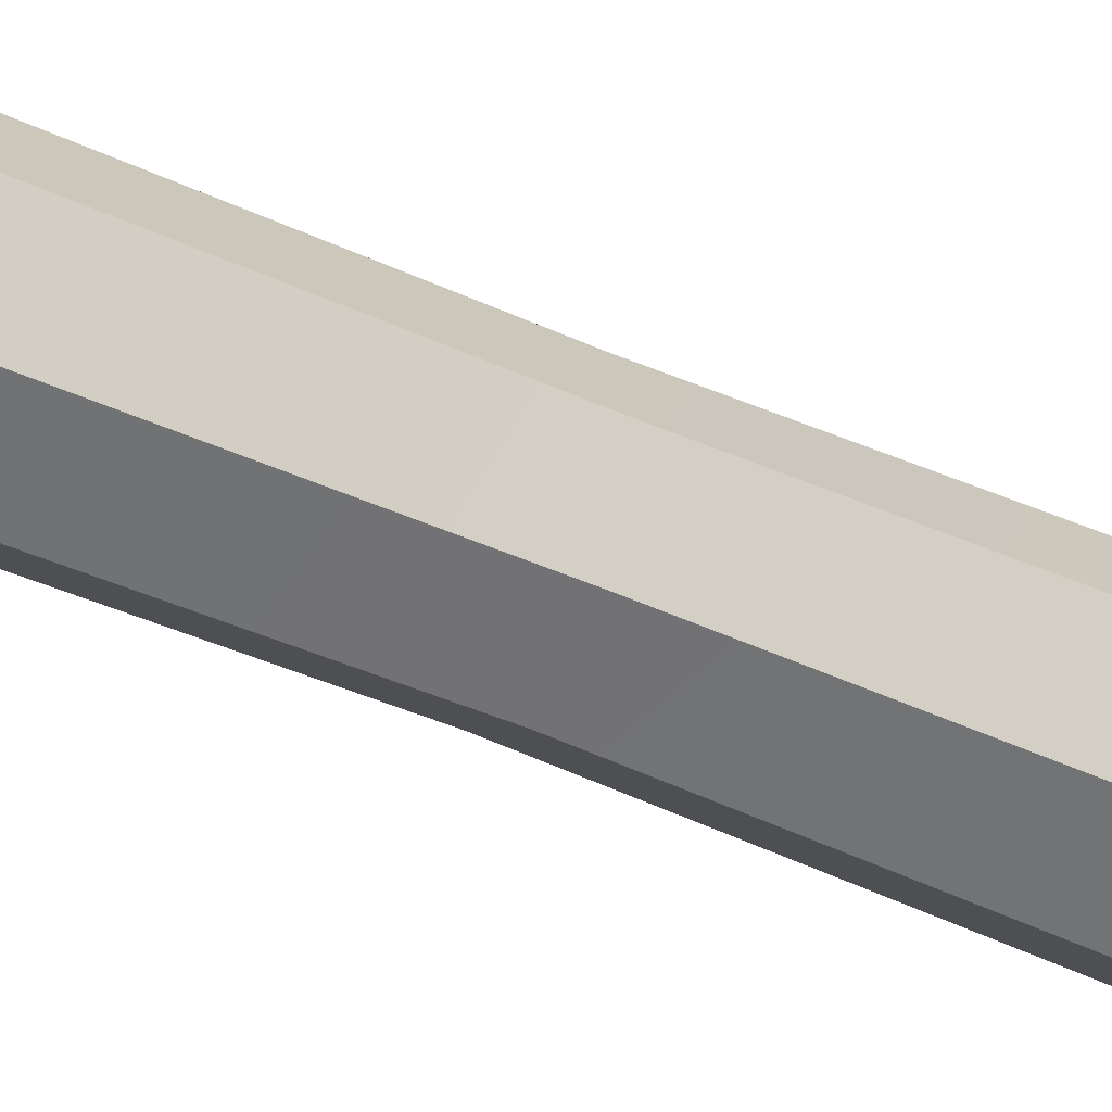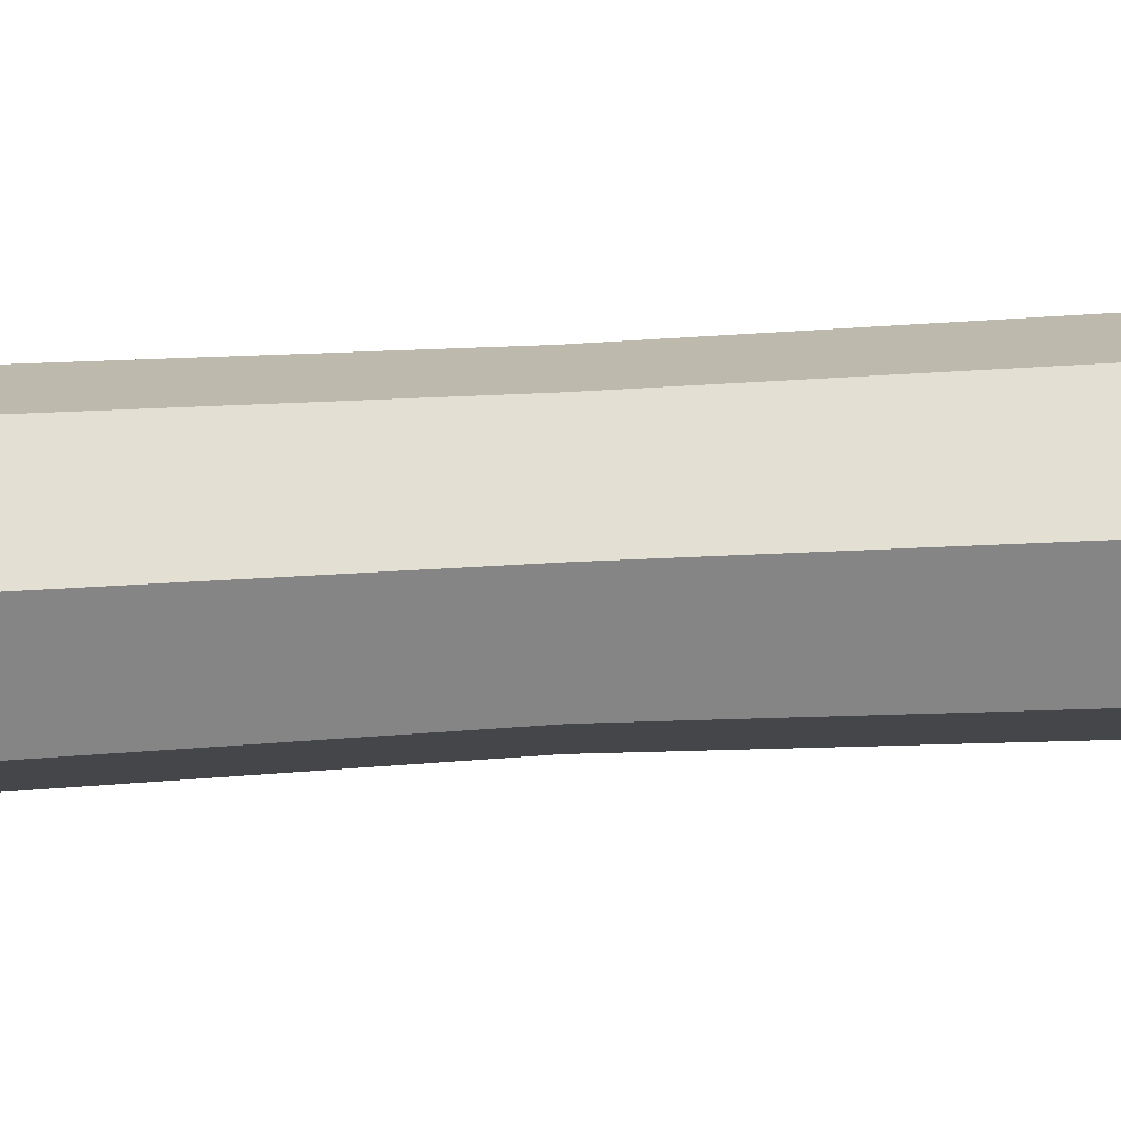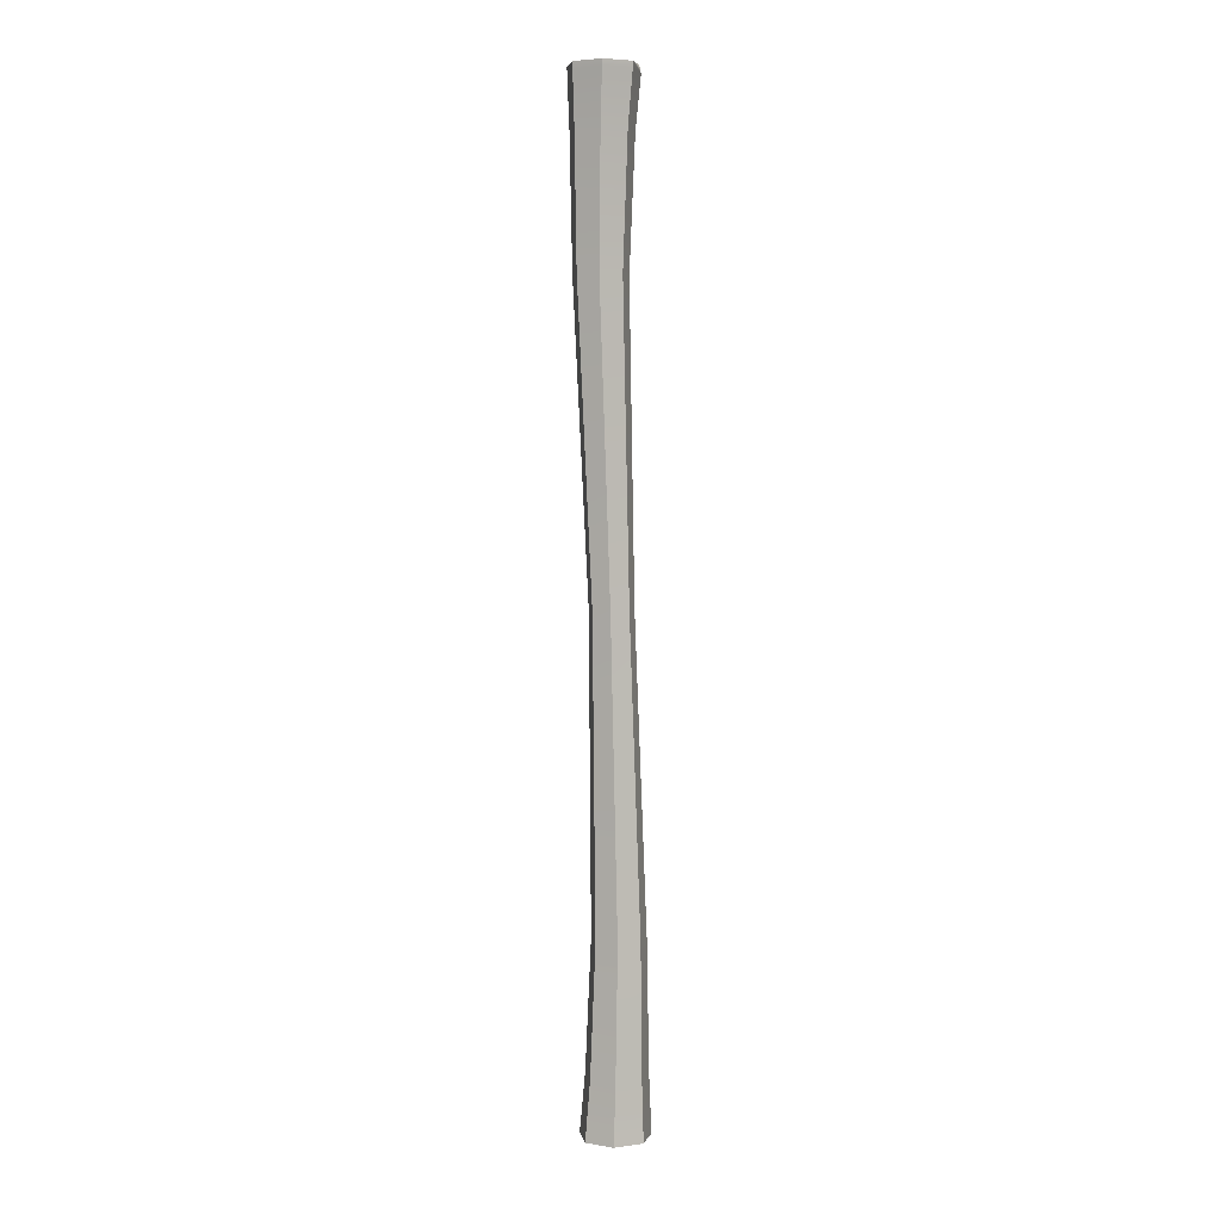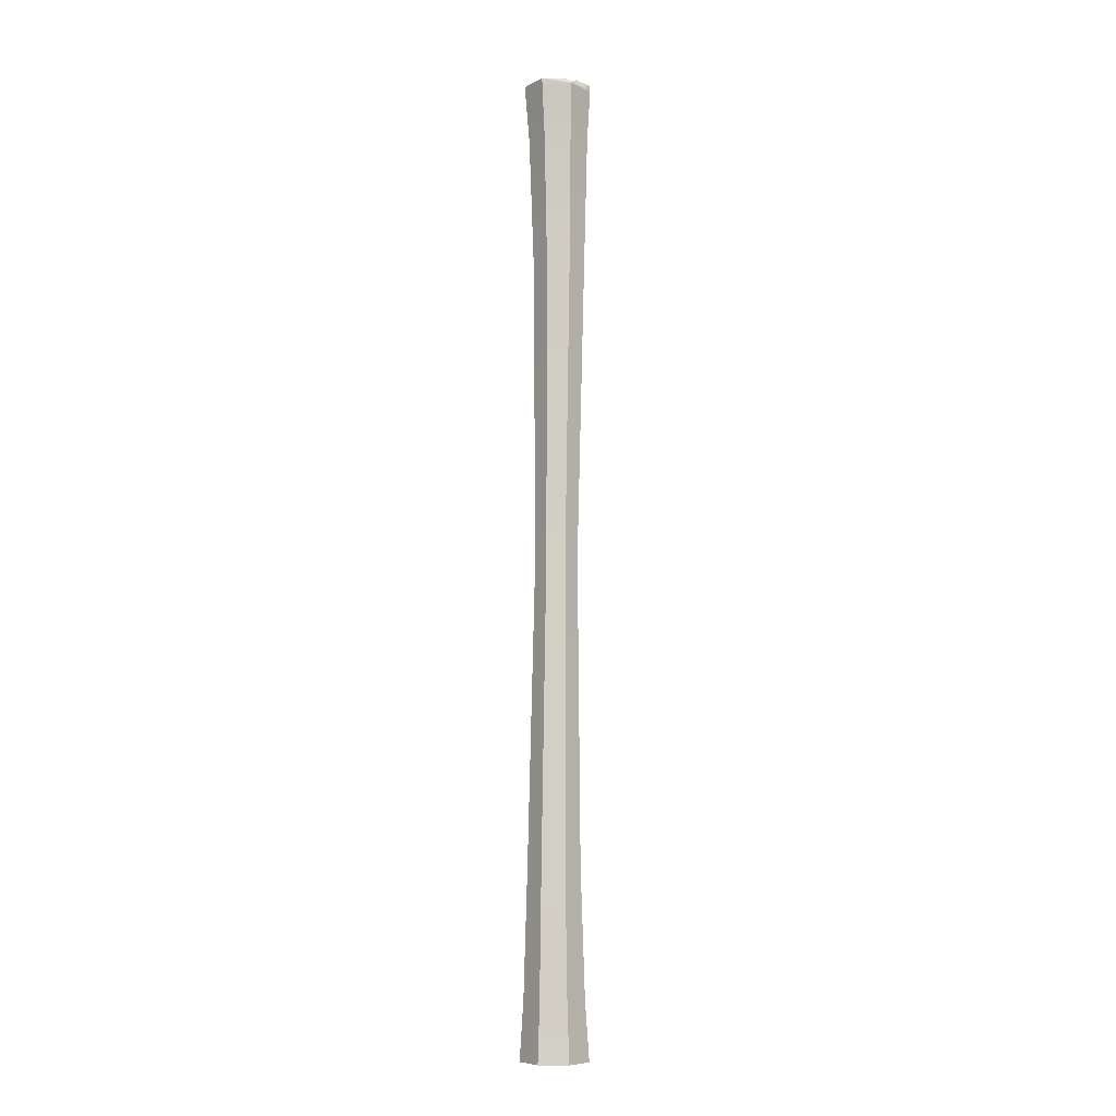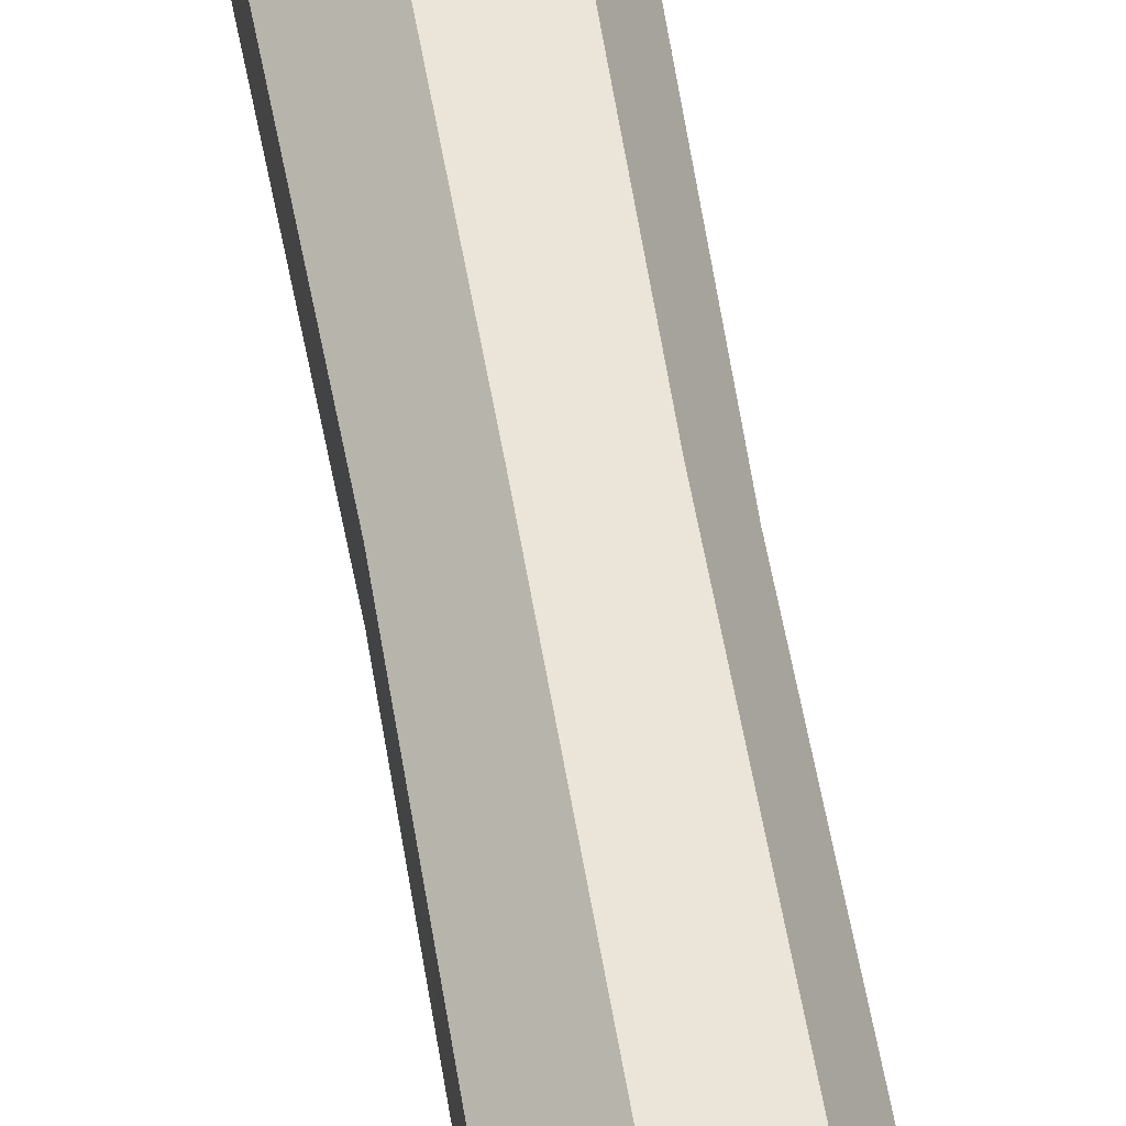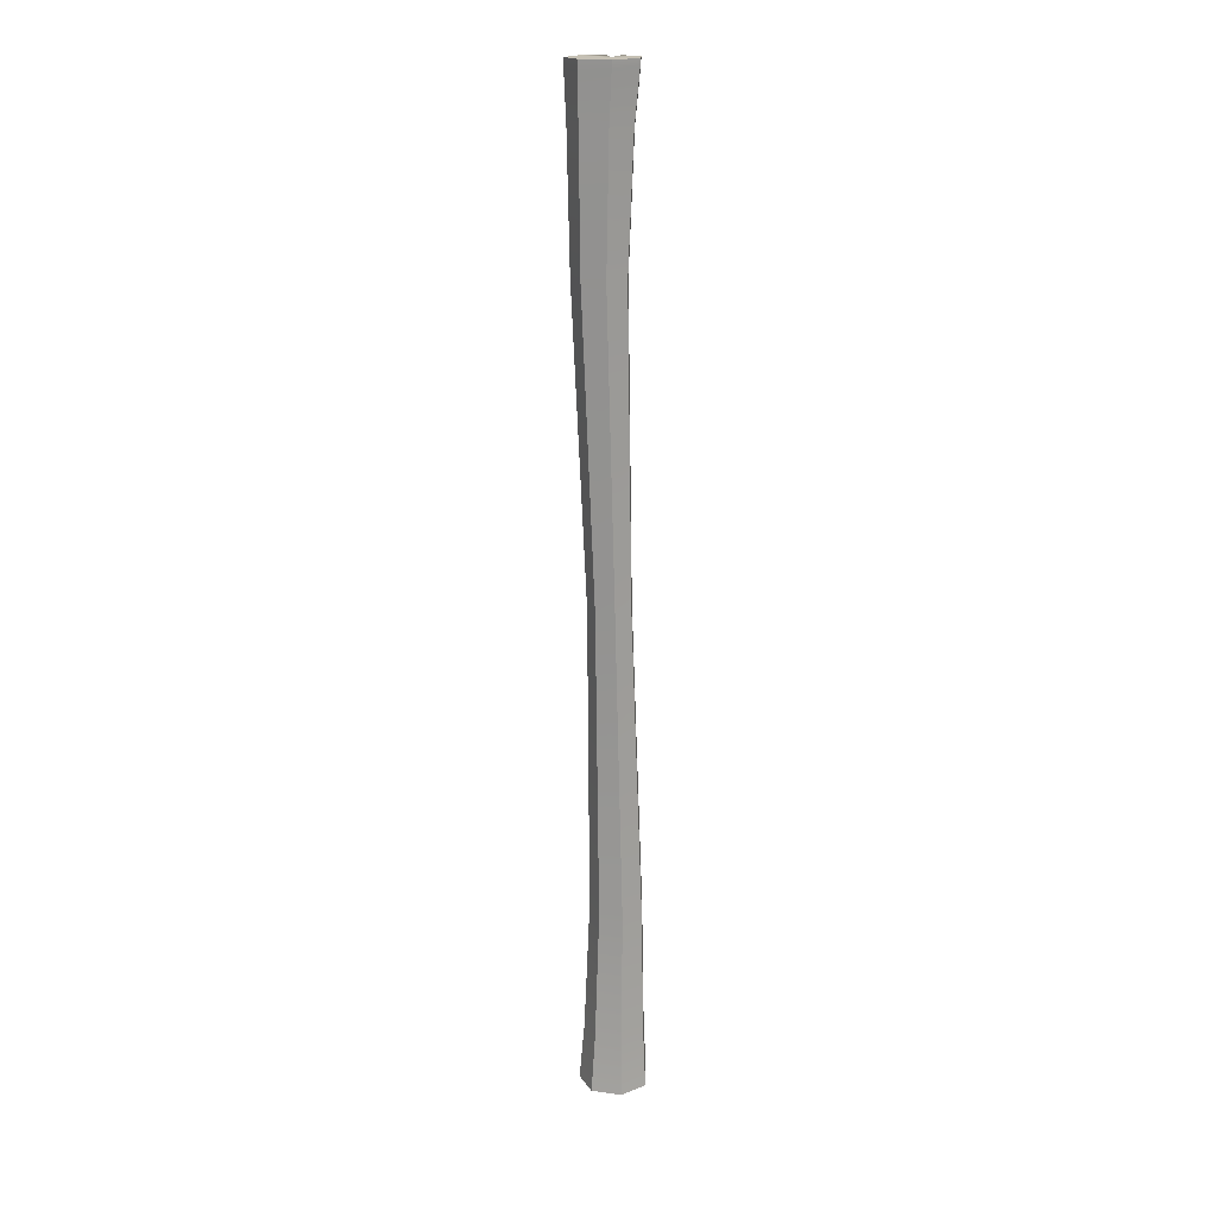
<metadata>
{"format":"obj","ext":"obj","renderer":"f3d","projection":"perspective","resolution":1024,"background":"white","views":[{"elev":-43.1,"azim":62.9,"up":"+Z"},{"elev":28.5,"azim":-92.3,"up":"+Z"},{"elev":4.6,"azim":-62.0,"up":"+Y"},{"elev":-7.2,"azim":14.9,"up":"+Y"},{"elev":61.4,"azim":-9.8,"up":"+Z"},{"elev":18.3,"azim":-126.6,"up":"+Y"}]}
</metadata>
<code>
g default
v 5.611 0 -5.663
v -2.003 0 -7.401
v -8.109 0 -2.532
v -8.109 0 5.278
v -2.003 0 10.15
v 5.611 0 8.41
v 9 0 1.373
v 5.611 256 -8.738
v -2.003 256 -10.48
v -8.109 256 -5.606
v -8.109 256 2.204
v -2.003 256 7.073
v 9 256 -1.701
v 0 256 -1.686
v 8.022 240.8 -2.2
v 5.021 240.8 4.032
v -1.723 240.8 5.572
v -7.131 240.8 1.259
v -7.131 240.8 -5.658
v -1.723 240.8 -9.971
v 5.021 240.8 -8.432
v 7.025 207.5 -2.638
v 4.419 207.5 2.773
v -1.437 207.5 4.11
v -6.134 207.5 0.3649
v -6.134 207.5 -5.642
v -1.437 207.5 -9.387
v 4.419 207.5 -8.05
v 5.794 128 0.2507
v 3.675 128 4.65
v -1.085 128 5.737
v -4.903 128 2.692
v -4.903 128 -2.191
v -1.085 128 -5.235
v 3.675 128 -4.149
v 7.025 48.5 2.278
v 4.419 48.5 7.69
v -1.437 48.5 9.026
v -6.134 48.5 5.281
v -6.134 48.5 -0.7254
v -1.437 48.5 -4.47
v 4.419 48.5 -3.134
v 8.022 15.16 1.776
v 5.021 15.16 8.008
v -1.723 15.16 9.548
v -7.131 15.16 5.235
v -7.131 15.16 -1.682
v -1.723 15.16 -5.995
v 5.021 15.16 -4.455
v 8.937 254.2 -1.733
v 5.581 254.4 5.269
v -1.989 254.4 7.001
v -8.056 254.3 2.153
v -8.04 254.1 -5.61
v -1.975 253.6 -10.43
v 5.557 253.7 -8.709
v 3.708 256 5.77
v 6.459 256 3.576
v 4.209 255.6 3.201
v 5.604 255.2 4.94
g wdn_beams_wc_1
f 1 2 48 49
f 2 3 47 48
f 3 4 46 47
f 4 5 45 46
f 5 6 44 45
f 6 7 43 44
f 7 1 49 43
f 8 9 14
f 9 10 14
f 10 11 14
f 13 8 14
f 19 18 53 54
f 20 19 54 55
f 21 20 55 56
f 15 21 56 50
f 23 22 15 16
f 24 23 16 17
f 25 24 17 18
f 26 25 18 19
f 27 26 19 20
f 28 27 20 21
f 22 28 21 15
f 30 29 22 23
f 31 30 23 24
f 32 31 24 25
f 33 32 25 26
f 34 33 26 27
f 35 34 27 28
f 29 35 28 22
f 37 36 29 30
f 38 37 30 31
f 39 38 31 32
f 40 39 32 33
f 41 40 33 34
f 42 41 34 35
f 36 42 35 29
f 44 43 36 37
f 45 44 37 38
f 46 45 38 39
f 47 46 39 40
f 48 47 40 41
f 49 48 41 42
f 43 49 42 36
f 54 53 11 10
f 55 54 10 9
f 56 55 9 8
f 50 56 8 13
f 11 12 14
f 59 60 58
f 16 15 50 51
f 17 16 51 52
f 53 18 17 52
f 11 53 52 12
f 59 58 13 14
f 12 57 59 14
f 60 59 57
f 58 60 51 50 13
f 51 60 57 12 52

</code>
